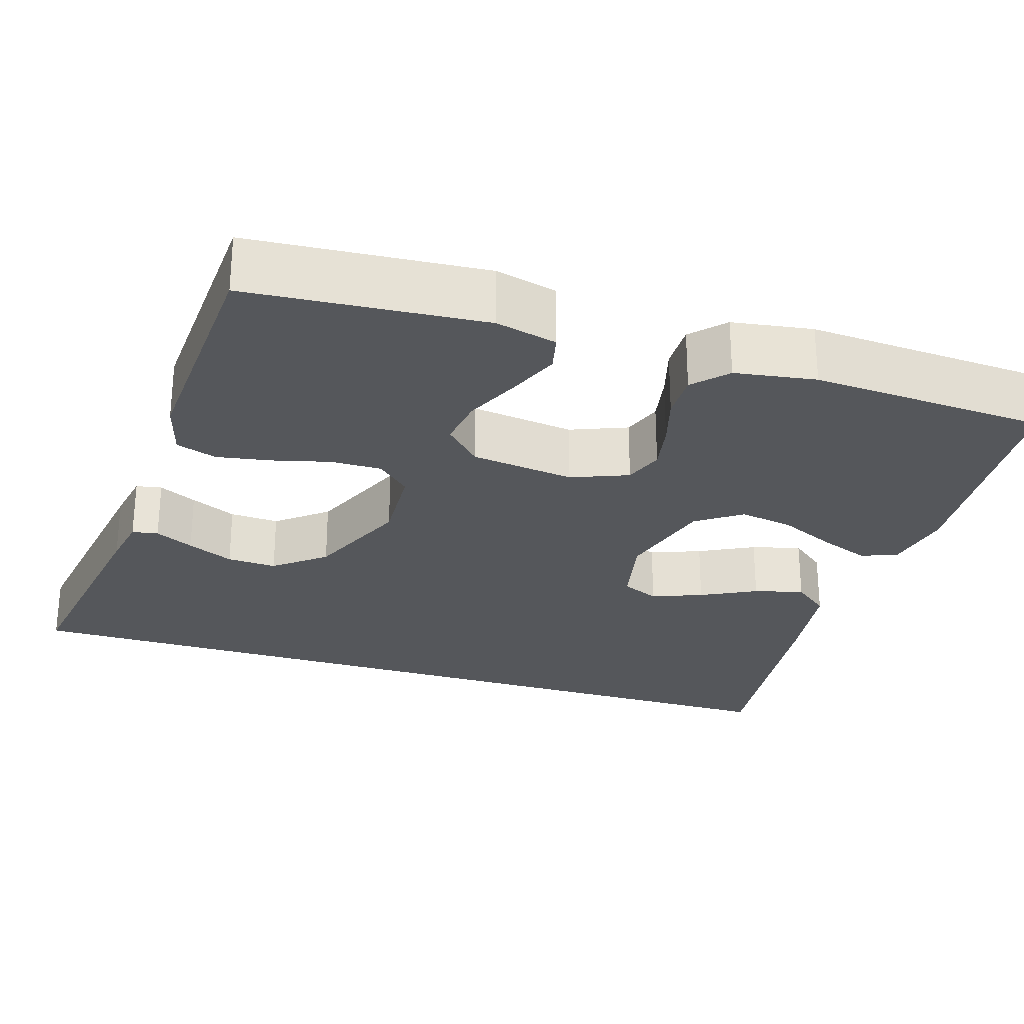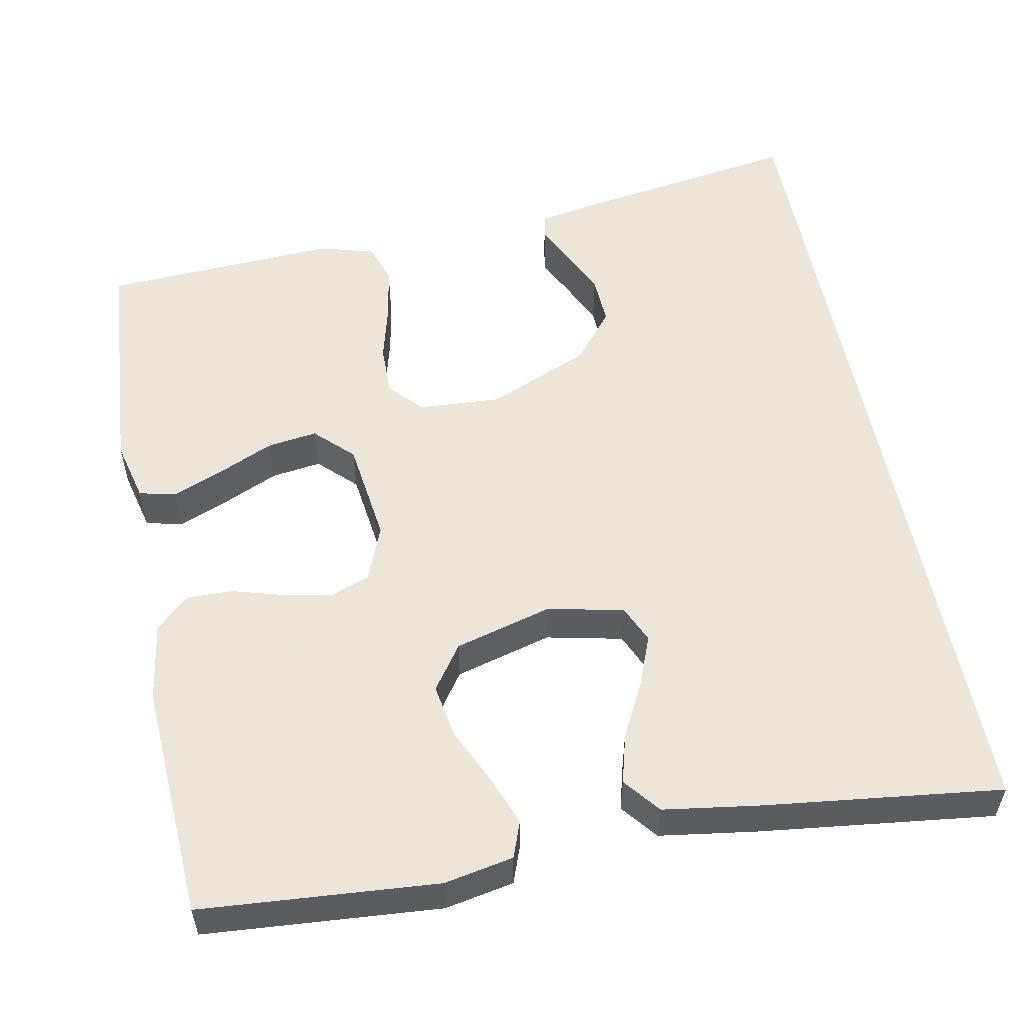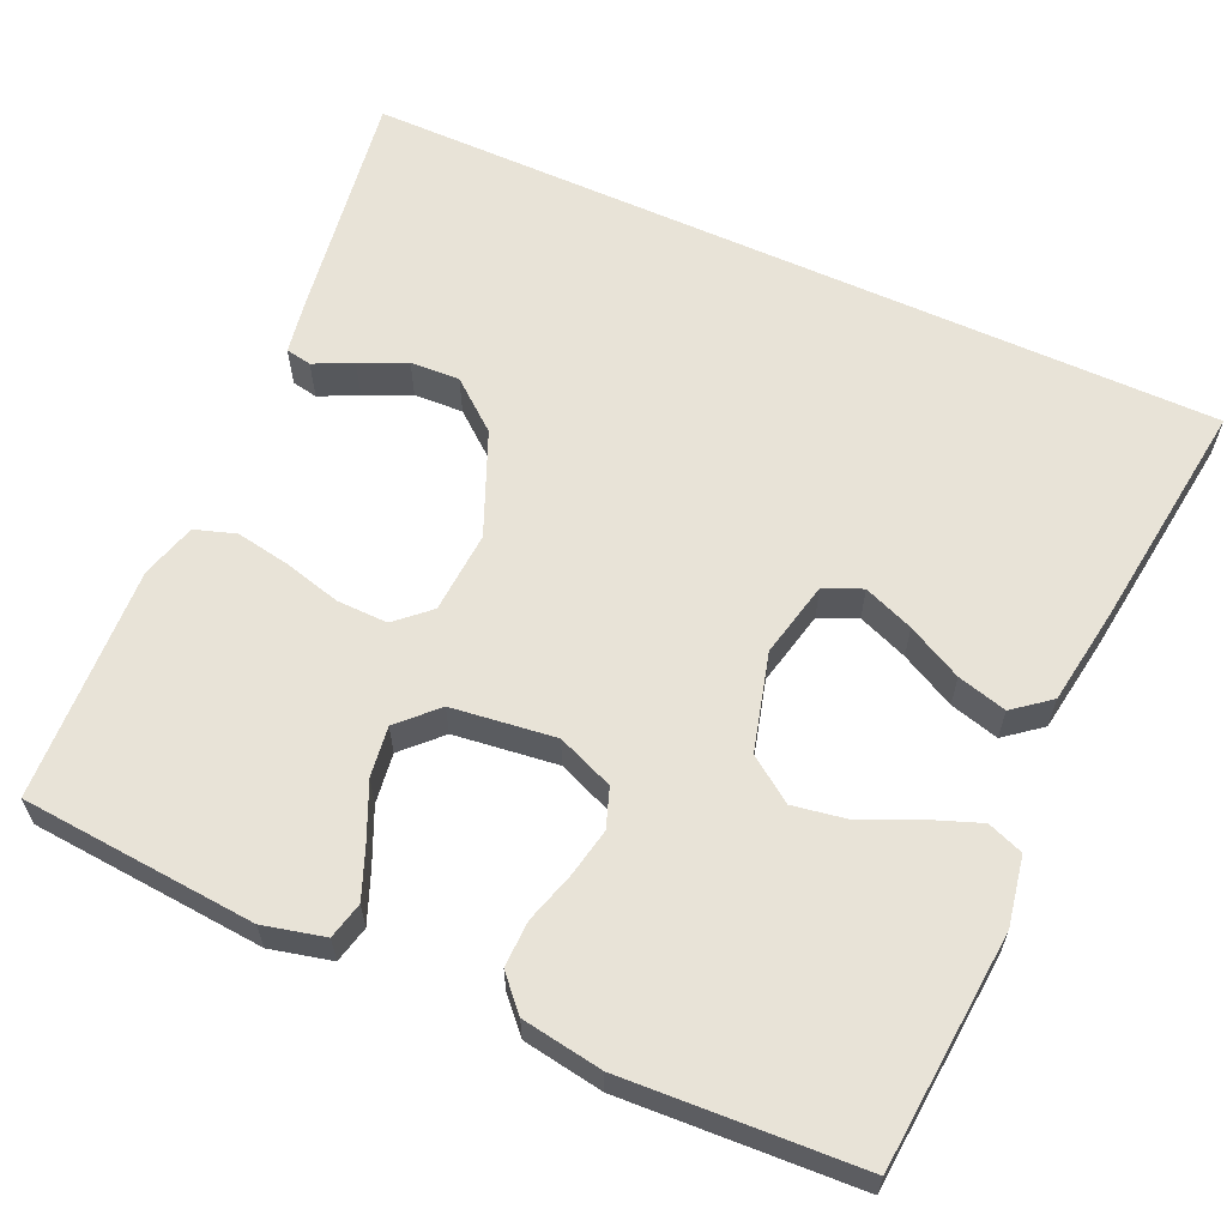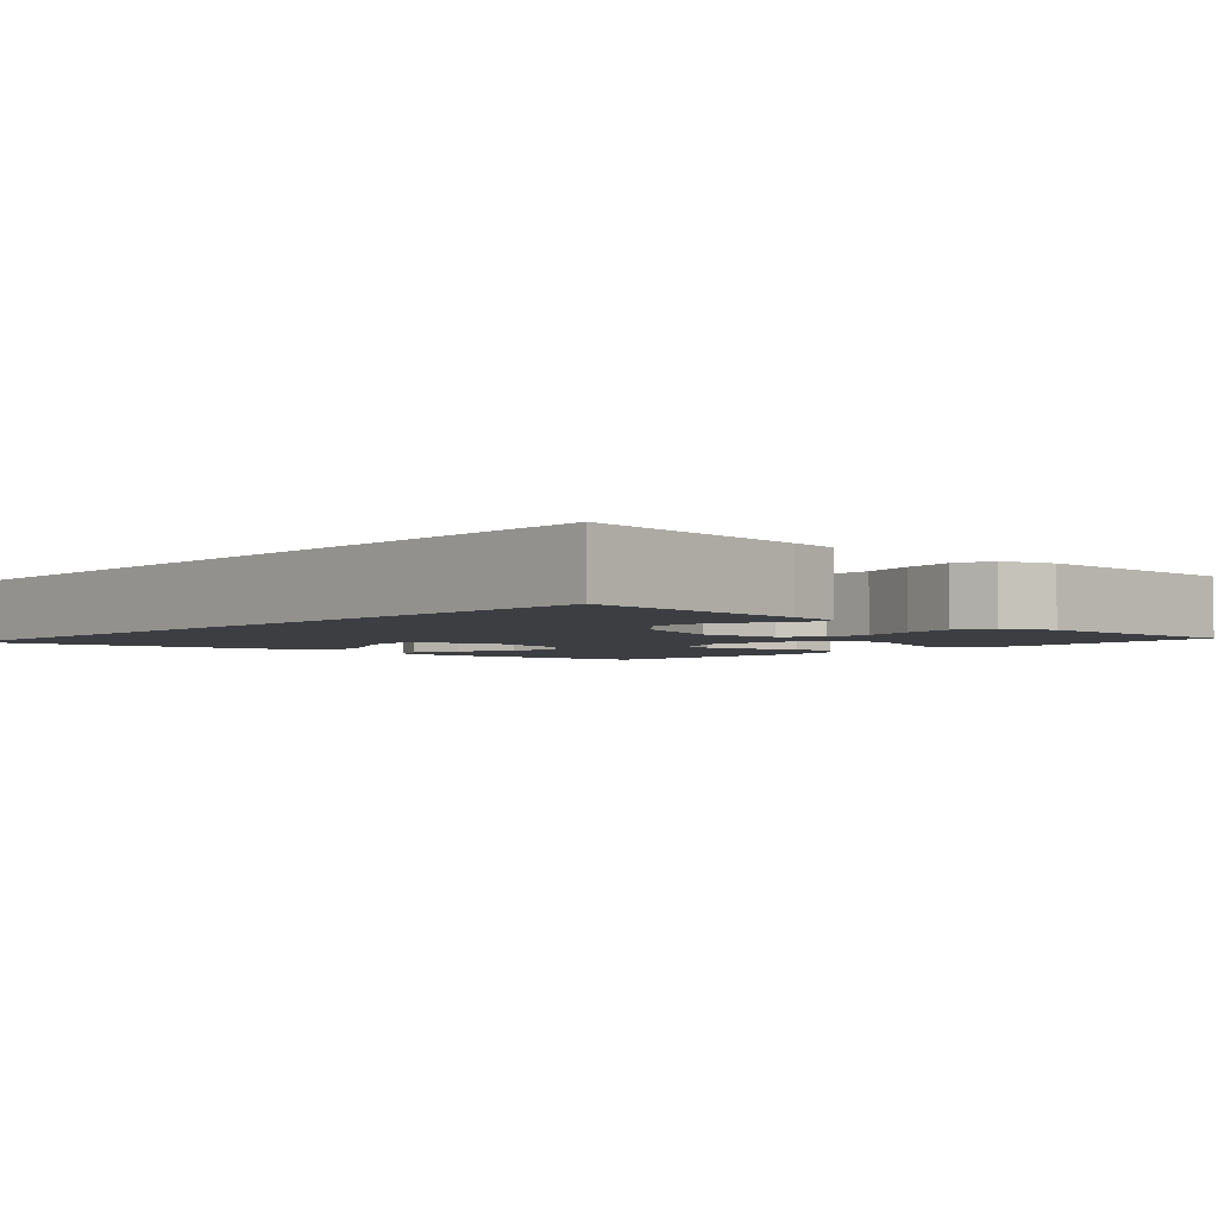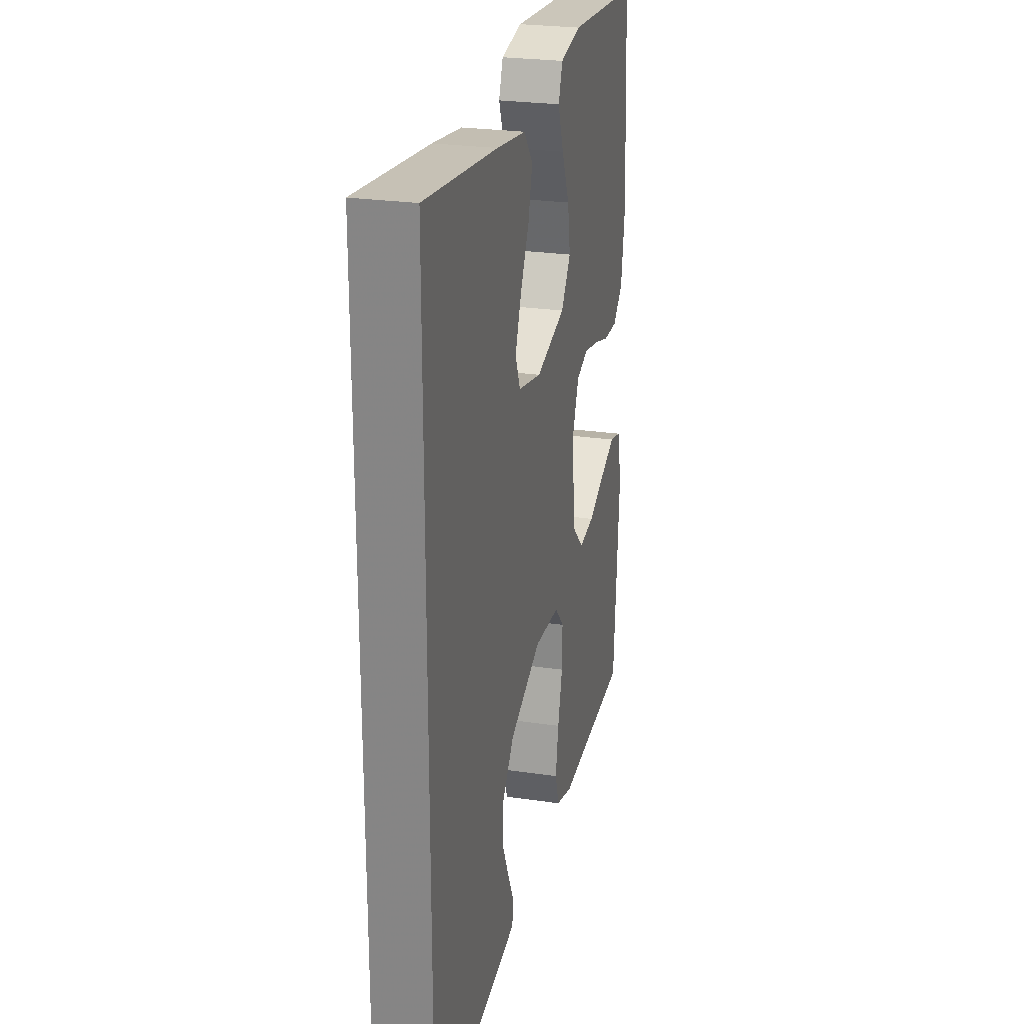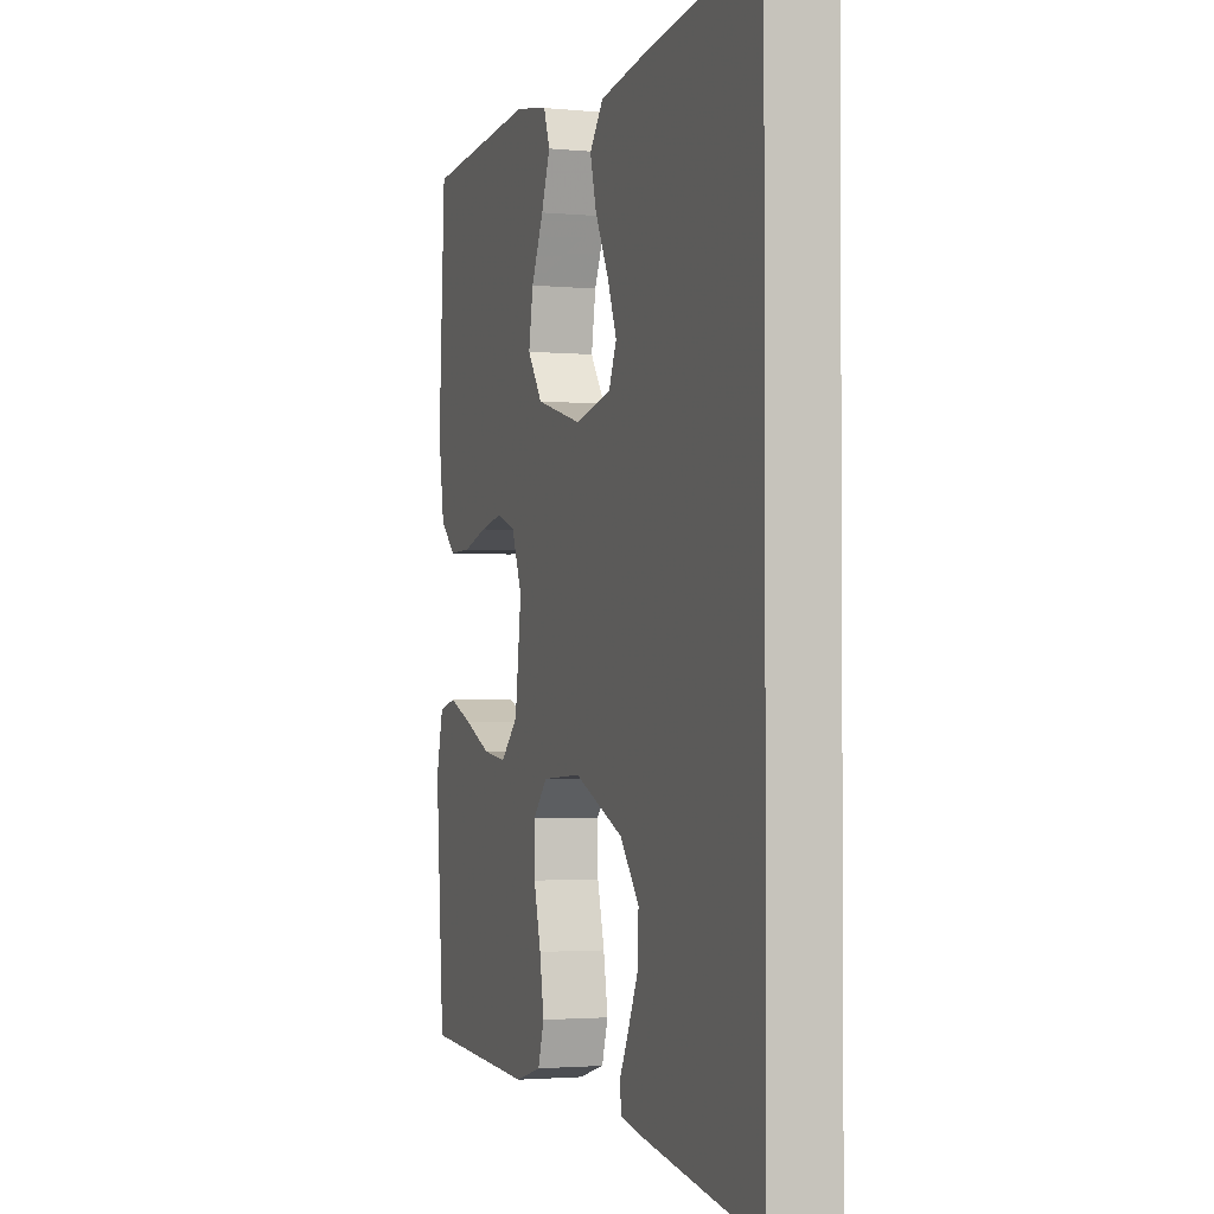
<metadata>
{"format":"obj","ext":"obj","renderer":"f3d","projection":"perspective","resolution":1024,"background":"white","views":[{"elev":-26.8,"azim":-107.5,"up":"+Y"},{"elev":54.6,"azim":-11.0,"up":"+Y"},{"elev":61.6,"azim":-65.5,"up":"+Y"},{"elev":-3.0,"azim":138.6,"up":"+Y"},{"elev":25.3,"azim":103.4,"up":"+Z"},{"elev":-2.2,"azim":71.1,"up":"+Z"}]}
</metadata>
<code>
v -0.5 0.07 -0.5
v -0.523 0.07 -0.2
v -0.504 0.07 -0.122
v -0.457 0.07 -0.111
v -0.393 0.07 -0.137
v -0.322 0.07 -0.169
v -0.258 0.07 -0.178
v -0.211 0.07 -0.132
v -0.194 0.07 0
v -0.223 0.07 0.072
v -0.273 0.07 0.09
v -0.335 0.07 0.078
v -0.4 0.07 0.059
v -0.459 0.07 0.058
v -0.501 0.07 0.097
v -0.517 0.07 0.2
v -0.5 0.07 0.5
v -0.2 0.07 0.523
v -0.112 0.07 0.506
v -0.095 0.07 0.46
v -0.119 0.07 0.397
v -0.152 0.07 0.325
v -0.164 0.07 0.256
v -0.124 0.07 0.199
v 0 0.07 0.165
v 0.097 0.07 0.186
v 0.118 0.07 0.234
v 0.093 0.07 0.298
v 0.057 0.07 0.368
v 0.04 0.07 0.431
v 0.077 0.07 0.477
v 0.2 0.07 0.495
v 0.5 0.07 0.531
v 0.5 0.07 -0.571
v 0.2 0.07 -0.524
v 0.134 0.07 -0.512
v 0.128 0.07 -0.479
v 0.152 0.07 -0.43
v 0.179 0.07 -0.371
v 0.182 0.07 -0.308
v 0.131 0.07 -0.245
v 0 0.07 -0.189
v -0.105 0.07 -0.195
v -0.144 0.07 -0.237
v -0.143 0.07 -0.302
v -0.124 0.07 -0.375
v -0.112 0.07 -0.444
v -0.129 0.07 -0.496
v -0.2 0.07 -0.516
v -0.5 0 -0.5
v -0.523 0 -0.2
v -0.504 0 -0.122
v -0.457 0 -0.111
v -0.393 0 -0.137
v -0.322 0 -0.169
v -0.258 0 -0.178
v -0.211 0 -0.132
v -0.194 0 0
v -0.223 0 0.072
v -0.273 0 0.09
v -0.335 0 0.078
v -0.4 0 0.059
v -0.459 0 0.058
v -0.501 0 0.097
v -0.517 0 0.2
v -0.5 0 0.5
v -0.2 0 0.523
v -0.112 0 0.506
v -0.095 0 0.46
v -0.119 0 0.397
v -0.152 0 0.325
v -0.164 0 0.256
v -0.124 0 0.199
v 0 0 0.165
v 0.097 0 0.186
v 0.118 0 0.234
v 0.093 0 0.298
v 0.057 0 0.368
v 0.04 0 0.431
v 0.077 0 0.477
v 0.2 0 0.495
v 0.5 0 0.531
v 0.5 0 -0.571
v 0.2 0 -0.524
v 0.134 0 -0.512
v 0.128 0 -0.479
v 0.152 0 -0.43
v 0.179 0 -0.371
v 0.182 0 -0.308
v 0.131 0 -0.245
v 0 0 -0.189
v -0.105 0 -0.195
v -0.144 0 -0.237
v -0.143 0 -0.302
v -0.124 0 -0.375
v -0.112 0 -0.444
v -0.129 0 -0.496
v -0.2 0 -0.516
f 4 5 6
f 3 4 6
f 2 3 6
f 1 2 6
f 49 1 6
f 48 49 6
f 47 48 6
f 46 47 6
f 45 46 6
f 44 45 6 7
f 43 44 7 8
f 42 43 8 9
f 41 42 9 10
f 36 37 38
f 35 36 38
f 34 35 38
f 34 38 39
f 33 34 39 40
f 31 32 33
f 30 31 33
f 29 30 33
f 28 29 33
f 27 28 33
f 33 40 41
f 27 33 41
f 26 27 41
f 20 21 22
f 19 20 22
f 18 19 22
f 17 18 22
f 16 17 22
f 15 16 22
f 14 15 22
f 13 14 22
f 12 13 22
f 11 12 22 23
f 10 11 23 24
f 25 26 41 10
f 10 24 25
f 55 54 53
f 55 53 52
f 55 52 51
f 55 51 50
f 55 50 98
f 55 98 97
f 55 97 96
f 55 96 95
f 55 95 94
f 56 55 94 93
f 57 56 93 92
f 58 57 92 91
f 59 58 91 90
f 87 86 85
f 87 85 84
f 87 84 83
f 88 87 83
f 89 88 83 82
f 82 81 80
f 82 80 79
f 82 79 78
f 82 78 77
f 82 77 76
f 90 89 82
f 90 82 76
f 90 76 75
f 71 70 69
f 71 69 68
f 71 68 67
f 71 67 66
f 71 66 65
f 71 65 64
f 71 64 63
f 71 63 62
f 71 62 61
f 72 71 61 60
f 73 72 60 59
f 59 90 75 74
f 74 73 59
f 1 50 51 2
f 2 51 52 3
f 3 52 53 4
f 4 53 54 5
f 5 54 55 6
f 6 55 56 7
f 7 56 57 8
f 8 57 58 9
f 9 58 59 10
f 10 59 60 11
f 11 60 61 12
f 12 61 62 13
f 13 62 63 14
f 14 63 64 15
f 15 64 65 16
f 16 65 66 17
f 17 66 67 18
f 18 67 68 19
f 19 68 69 20
f 20 69 70 21
f 21 70 71 22
f 22 71 72 23
f 23 72 73 24
f 24 73 74 25
f 25 74 75 26
f 26 75 76 27
f 27 76 77 28
f 28 77 78 29
f 29 78 79 30
f 30 79 80 31
f 31 80 81 32
f 32 81 82 33
f 33 82 83 34
f 34 83 84 35
f 35 84 85 36
f 36 85 86 37
f 37 86 87 38
f 38 87 88 39
f 39 88 89 40
f 40 89 90 41
f 41 90 91 42
f 42 91 92 43
f 43 92 93 44
f 44 93 94 45
f 45 94 95 46
f 46 95 96 47
f 47 96 97 48
f 48 97 98 49
f 49 98 50 1

</code>
